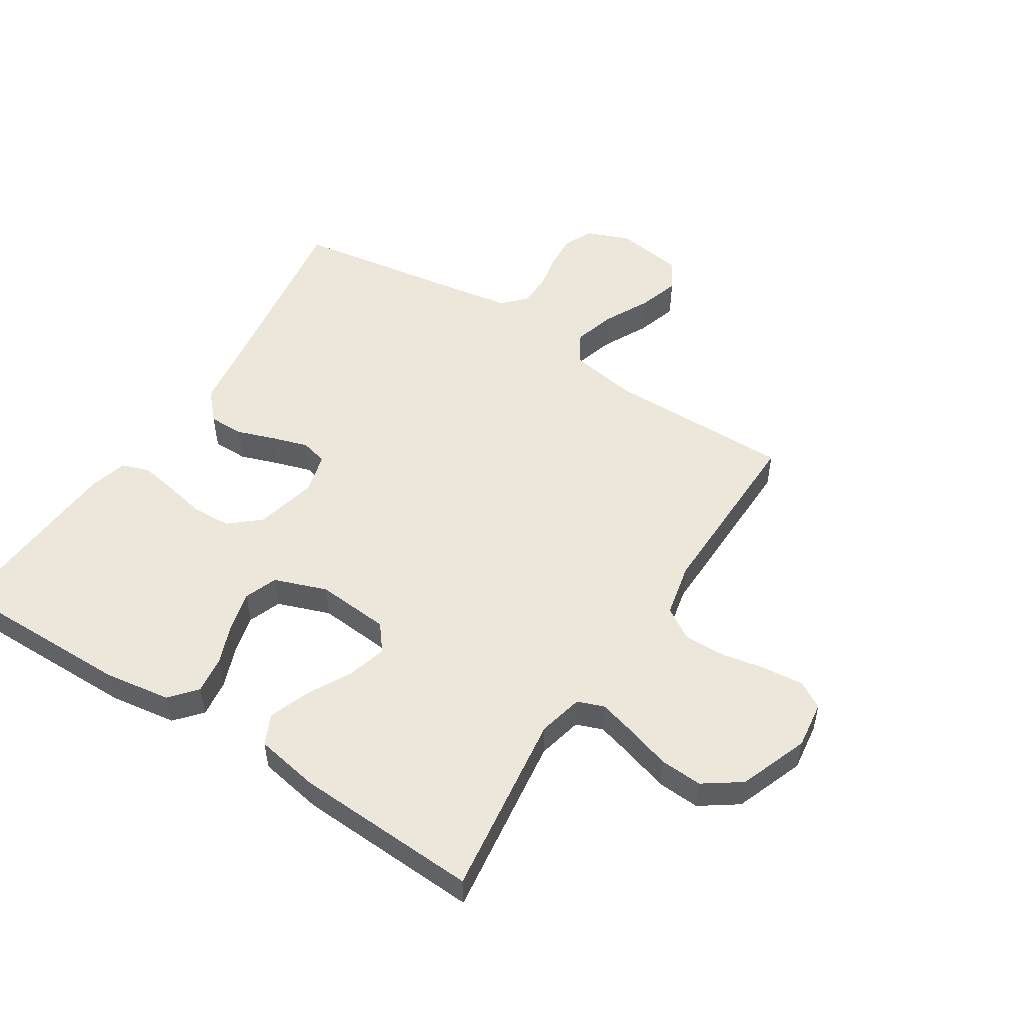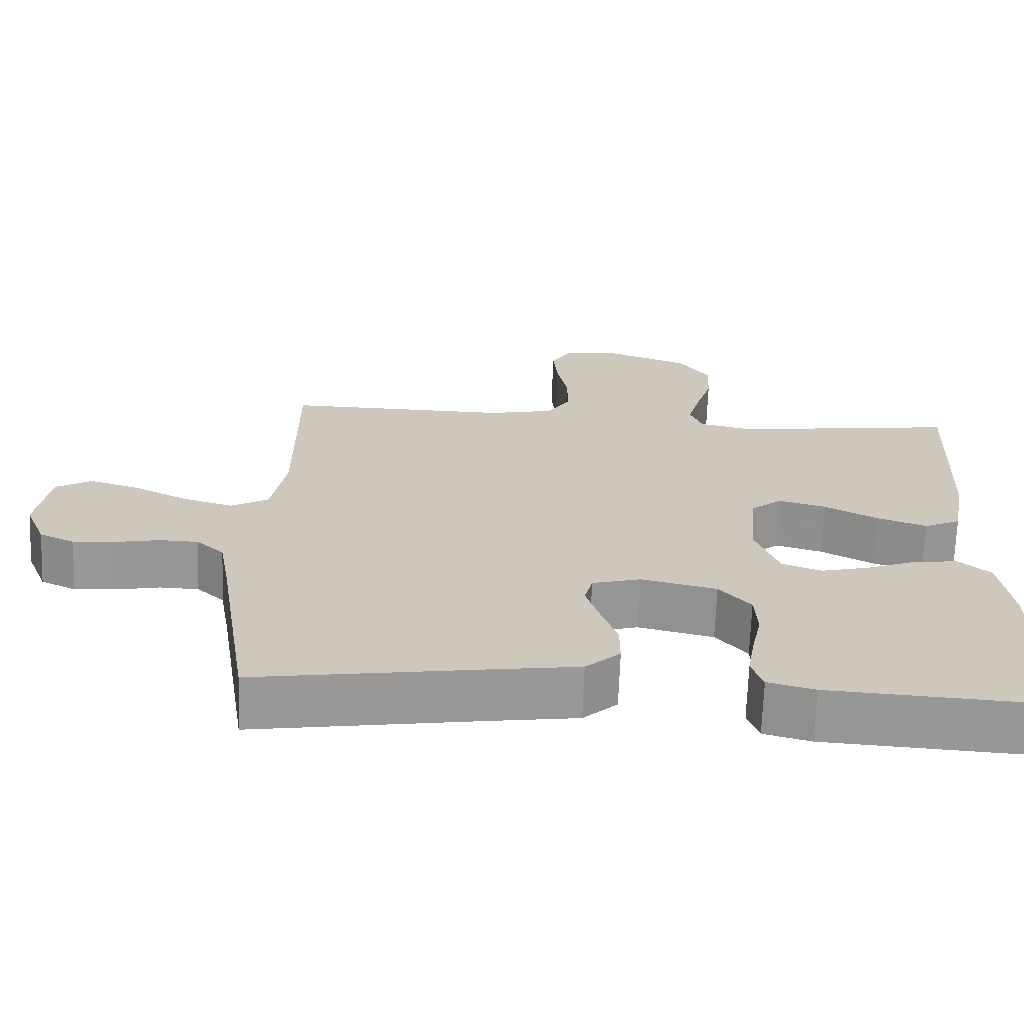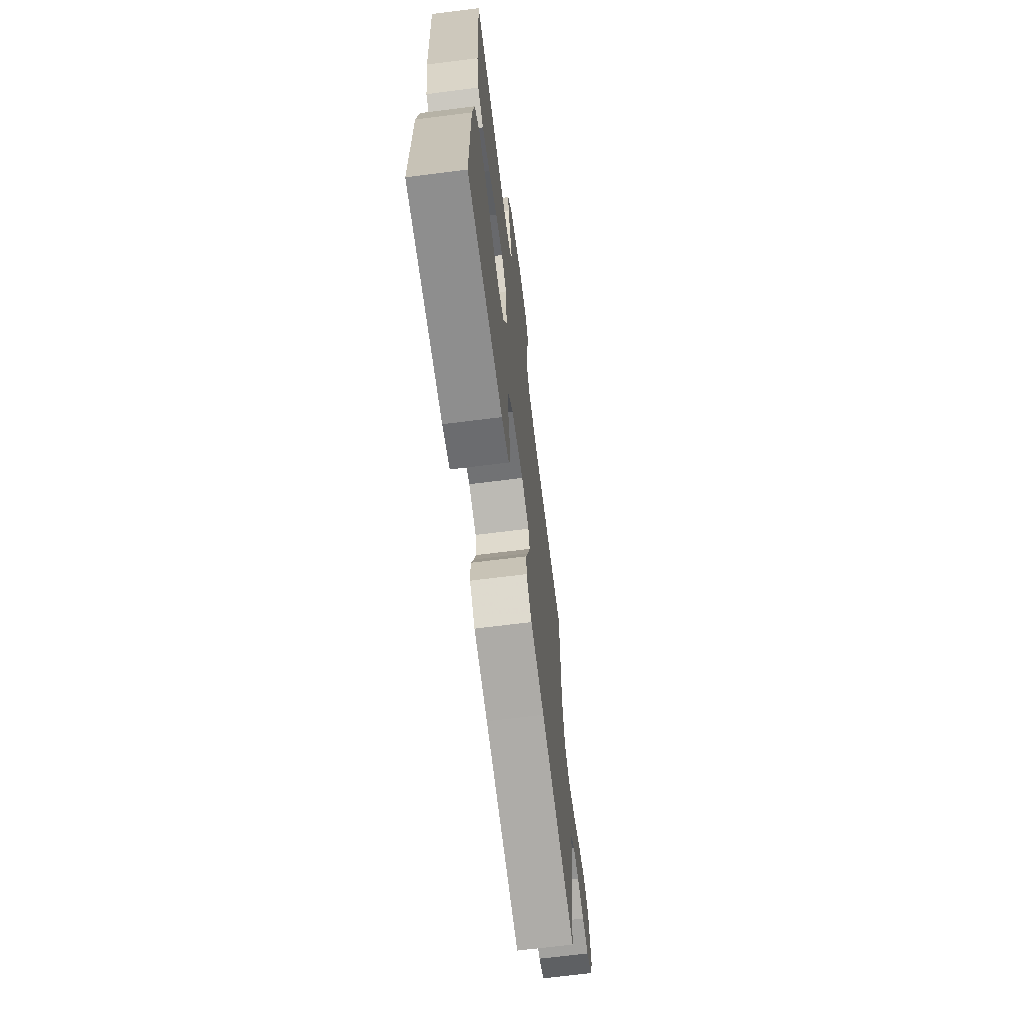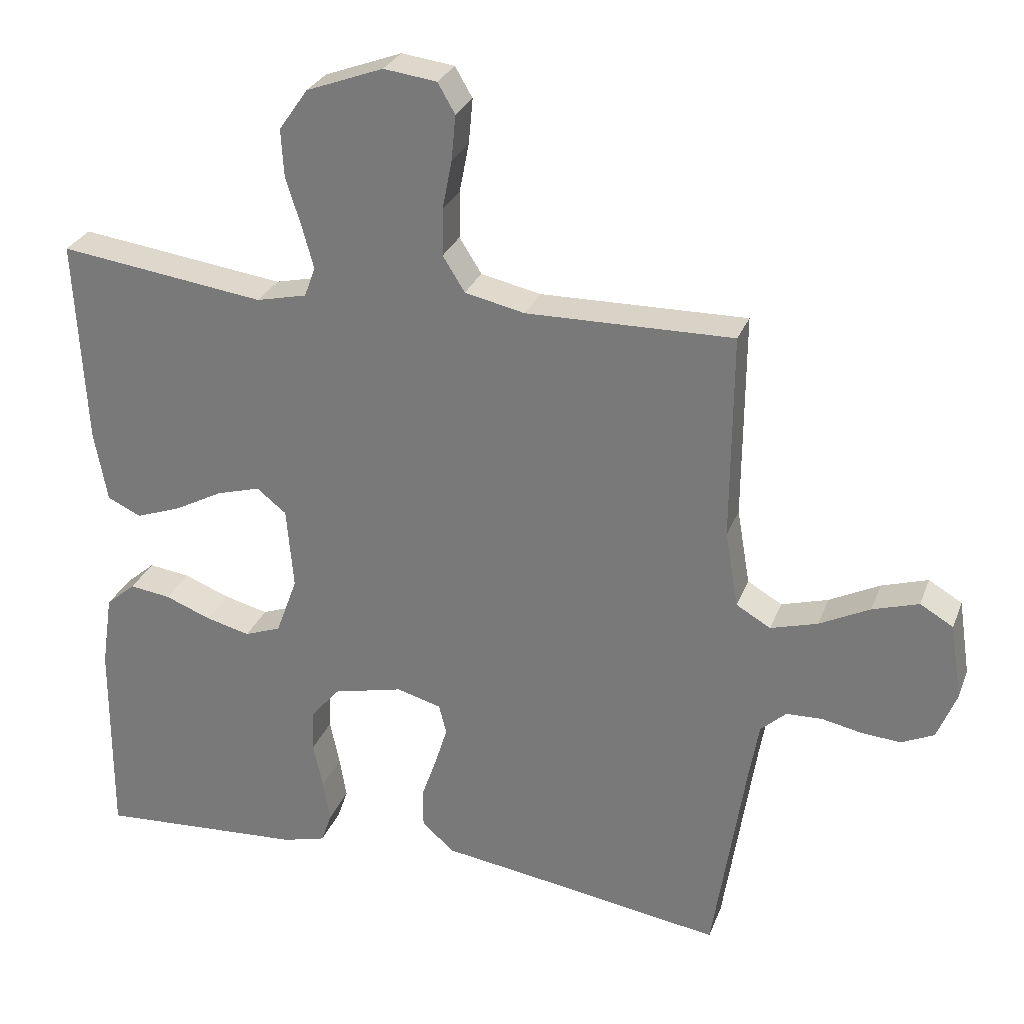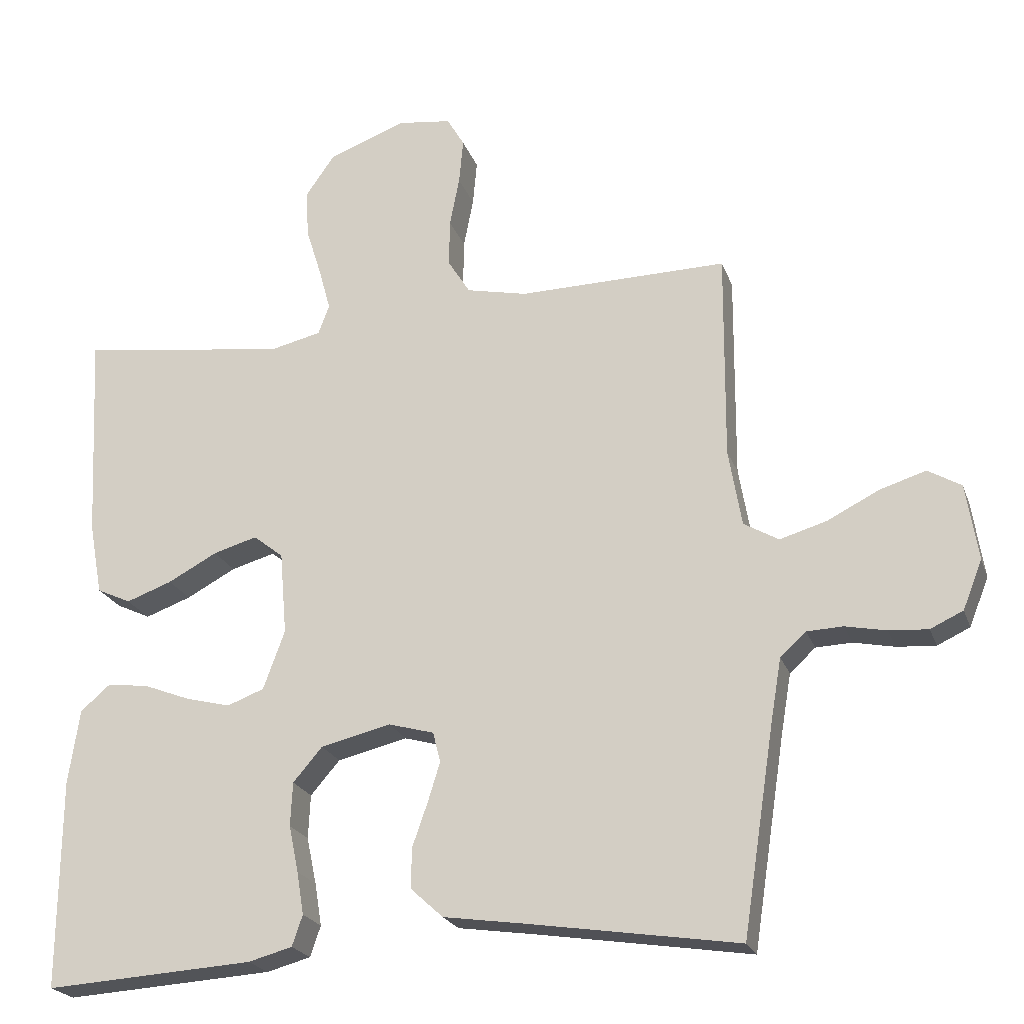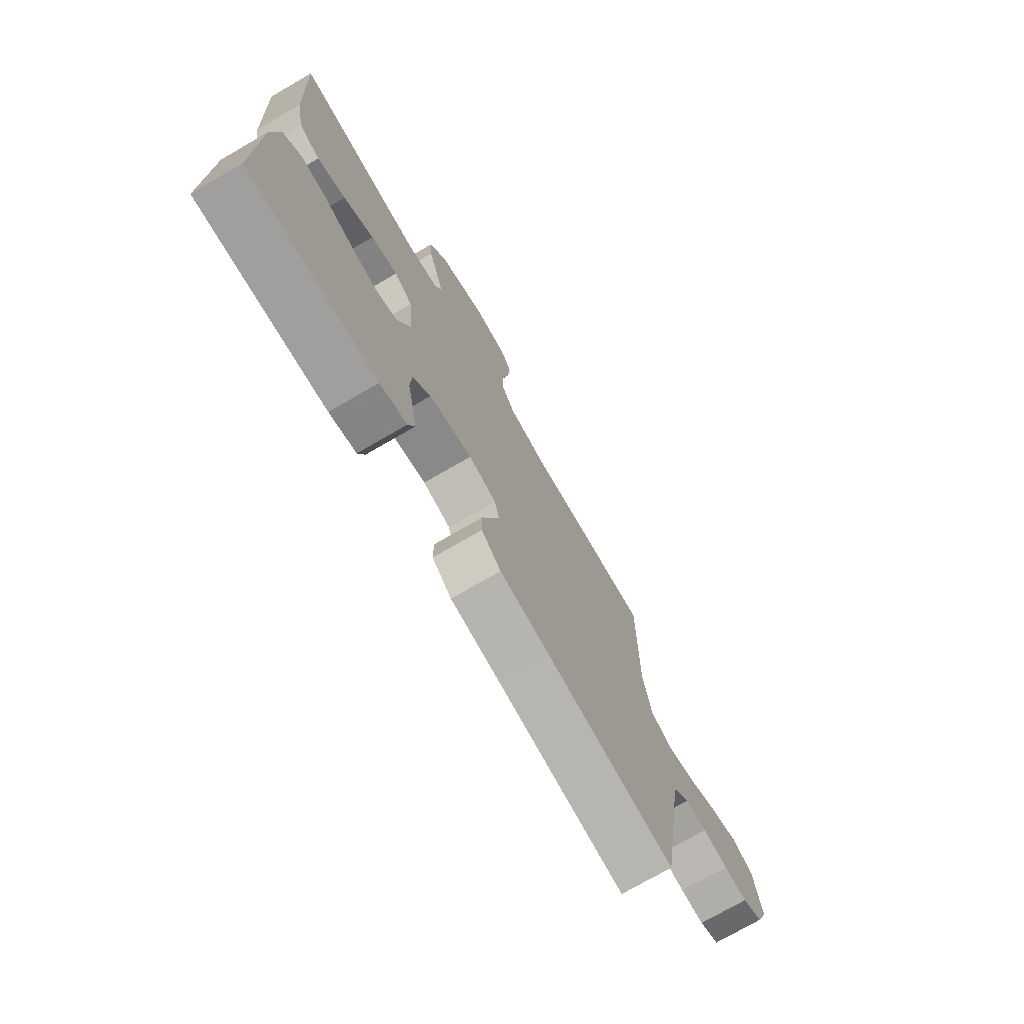
<metadata>
{"format":"obj","ext":"obj","renderer":"f3d","projection":"perspective","resolution":1024,"background":"white","views":[{"elev":51.9,"azim":-57.4,"up":"+Y"},{"elev":-68.5,"azim":177.9,"up":"+Z"},{"elev":-68.5,"azim":-82.8,"up":"+Z"},{"elev":28.3,"azim":18.4,"up":"+Z"},{"elev":-22.2,"azim":16.8,"up":"+Z"},{"elev":-74.3,"azim":-59.9,"up":"+Z"}]}
</metadata>
<code>
v 0.5 0.07 0.5
v 0.498 0.07 0.2
v 0.517 0.07 0.089
v 0.567 0.07 0.06
v 0.635 0.07 0.08
v 0.708 0.07 0.117
v 0.775 0.07 0.138
v 0.823 0.07 0.11
v 0.84 0.07 0
v 0.812 0.07 -0.07
v 0.765 0.07 -0.092
v 0.709 0.07 -0.088
v 0.65 0.07 -0.076
v 0.598 0.07 -0.078
v 0.561 0.07 -0.112
v 0.546 0.07 -0.2
v 0.5 0.07 -0.5
v 0.2 0.07 -0.454
v 0.082 0.07 -0.437
v 0.036 0.07 -0.395
v 0.036 0.07 -0.338
v 0.058 0.07 -0.275
v 0.076 0.07 -0.217
v 0.065 0.07 -0.174
v 0 0.07 -0.156
v -0.101 0.07 -0.18
v -0.143 0.07 -0.229
v -0.146 0.07 -0.292
v -0.132 0.07 -0.359
v -0.122 0.07 -0.42
v -0.137 0.07 -0.464
v -0.2 0.07 -0.481
v -0.5 0.07 -0.5
v -0.498 0.07 -0.2
v -0.482 0.07 -0.092
v -0.439 0.07 -0.055
v -0.379 0.07 -0.063
v -0.312 0.07 -0.089
v -0.248 0.07 -0.105
v -0.195 0.07 -0.085
v -0.164 0.07 0
v -0.174 0.07 0.119
v -0.217 0.07 0.153
v -0.28 0.07 0.135
v -0.351 0.07 0.097
v -0.417 0.07 0.073
v -0.466 0.07 0.096
v -0.485 0.07 0.2
v -0.5 0.07 0.5
v -0.2 0.07 0.46
v -0.127 0.07 0.477
v -0.111 0.07 0.52
v -0.128 0.07 0.582
v -0.15 0.07 0.652
v -0.154 0.07 0.721
v -0.112 0.07 0.781
v 0 0.07 0.823
v 0.077 0.07 0.813
v 0.102 0.07 0.77
v 0.096 0.07 0.705
v 0.082 0.07 0.633
v 0.081 0.07 0.565
v 0.113 0.07 0.514
v 0.2 0.07 0.495
v 0.5 0 0.5
v 0.498 0 0.2
v 0.517 0 0.089
v 0.567 0 0.06
v 0.635 0 0.08
v 0.708 0 0.117
v 0.775 0 0.138
v 0.823 0 0.11
v 0.84 0 0
v 0.812 0 -0.07
v 0.765 0 -0.092
v 0.709 0 -0.088
v 0.65 0 -0.076
v 0.598 0 -0.078
v 0.561 0 -0.112
v 0.546 0 -0.2
v 0.5 0 -0.5
v 0.2 0 -0.454
v 0.082 0 -0.437
v 0.036 0 -0.395
v 0.036 0 -0.338
v 0.058 0 -0.275
v 0.076 0 -0.217
v 0.065 0 -0.174
v 0 0 -0.156
v -0.101 0 -0.18
v -0.143 0 -0.229
v -0.146 0 -0.292
v -0.132 0 -0.359
v -0.122 0 -0.42
v -0.137 0 -0.464
v -0.2 0 -0.481
v -0.5 0 -0.5
v -0.498 0 -0.2
v -0.482 0 -0.092
v -0.439 0 -0.055
v -0.379 0 -0.063
v -0.312 0 -0.089
v -0.248 0 -0.105
v -0.195 0 -0.085
v -0.164 0 0
v -0.174 0 0.119
v -0.217 0 0.153
v -0.28 0 0.135
v -0.351 0 0.097
v -0.417 0 0.073
v -0.466 0 0.096
v -0.485 0 0.2
v -0.5 0 0.5
v -0.2 0 0.46
v -0.127 0 0.477
v -0.111 0 0.52
v -0.128 0 0.582
v -0.15 0 0.652
v -0.154 0 0.721
v -0.112 0 0.781
v 0 0 0.823
v 0.077 0 0.813
v 0.102 0 0.77
v 0.096 0 0.705
v 0.082 0 0.633
v 0.081 0 0.565
v 0.113 0 0.514
v 0.2 0 0.495
f 59 60 61
f 58 59 61
f 57 58 61
f 56 57 61
f 55 56 61
f 54 55 61
f 53 54 61
f 52 53 61 62
f 51 52 62 63
f 48 49 50
f 47 48 50
f 46 47 50
f 45 46 50
f 44 45 50
f 51 63 64
f 50 51 64
f 44 50 64
f 43 44 64
f 36 37 38
f 35 36 38
f 34 35 38
f 33 34 38
f 32 33 38
f 31 32 38
f 30 31 38
f 29 30 38
f 28 29 38
f 27 28 38 39
f 26 27 39 40
f 20 21 22
f 19 20 22
f 18 19 22
f 18 22 23
f 17 18 23
f 16 17 23
f 15 16 23 24
f 11 12 13
f 10 11 13
f 9 10 13
f 8 9 13
f 7 8 13
f 6 7 13
f 5 6 13
f 4 5 13 14
f 15 24 25
f 14 15 25
f 4 14 25
f 3 4 25
f 64 1 2
f 43 64 2
f 42 43 2
f 3 25 26
f 2 3 26
f 42 2 26
f 41 42 26
f 26 40 41
f 125 124 123
f 125 123 122
f 125 122 121
f 125 121 120
f 125 120 119
f 125 119 118
f 125 118 117
f 126 125 117 116
f 127 126 116 115
f 114 113 112
f 114 112 111
f 114 111 110
f 114 110 109
f 114 109 108
f 128 127 115
f 128 115 114
f 128 114 108
f 128 108 107
f 102 101 100
f 102 100 99
f 102 99 98
f 102 98 97
f 102 97 96
f 102 96 95
f 102 95 94
f 102 94 93
f 102 93 92
f 103 102 92 91
f 104 103 91 90
f 86 85 84
f 86 84 83
f 86 83 82
f 87 86 82
f 87 82 81
f 87 81 80
f 88 87 80 79
f 77 76 75
f 77 75 74
f 77 74 73
f 77 73 72
f 77 72 71
f 77 71 70
f 77 70 69
f 78 77 69 68
f 89 88 79
f 89 79 78
f 89 78 68
f 89 68 67
f 66 65 128
f 66 128 107
f 66 107 106
f 90 89 67
f 90 67 66
f 90 66 106
f 90 106 105
f 105 104 90
f 1 65 66 2
f 2 66 67 3
f 3 67 68 4
f 4 68 69 5
f 5 69 70 6
f 6 70 71 7
f 7 71 72 8
f 8 72 73 9
f 9 73 74 10
f 10 74 75 11
f 11 75 76 12
f 12 76 77 13
f 13 77 78 14
f 14 78 79 15
f 15 79 80 16
f 16 80 81 17
f 17 81 82 18
f 18 82 83 19
f 19 83 84 20
f 20 84 85 21
f 21 85 86 22
f 22 86 87 23
f 23 87 88 24
f 24 88 89 25
f 25 89 90 26
f 26 90 91 27
f 27 91 92 28
f 28 92 93 29
f 29 93 94 30
f 30 94 95 31
f 31 95 96 32
f 32 96 97 33
f 33 97 98 34
f 34 98 99 35
f 35 99 100 36
f 36 100 101 37
f 37 101 102 38
f 38 102 103 39
f 39 103 104 40
f 40 104 105 41
f 41 105 106 42
f 42 106 107 43
f 43 107 108 44
f 44 108 109 45
f 45 109 110 46
f 46 110 111 47
f 47 111 112 48
f 48 112 113 49
f 49 113 114 50
f 50 114 115 51
f 51 115 116 52
f 52 116 117 53
f 53 117 118 54
f 54 118 119 55
f 55 119 120 56
f 56 120 121 57
f 57 121 122 58
f 58 122 123 59
f 59 123 124 60
f 60 124 125 61
f 61 125 126 62
f 62 126 127 63
f 63 127 128 64
f 64 128 65 1

</code>
